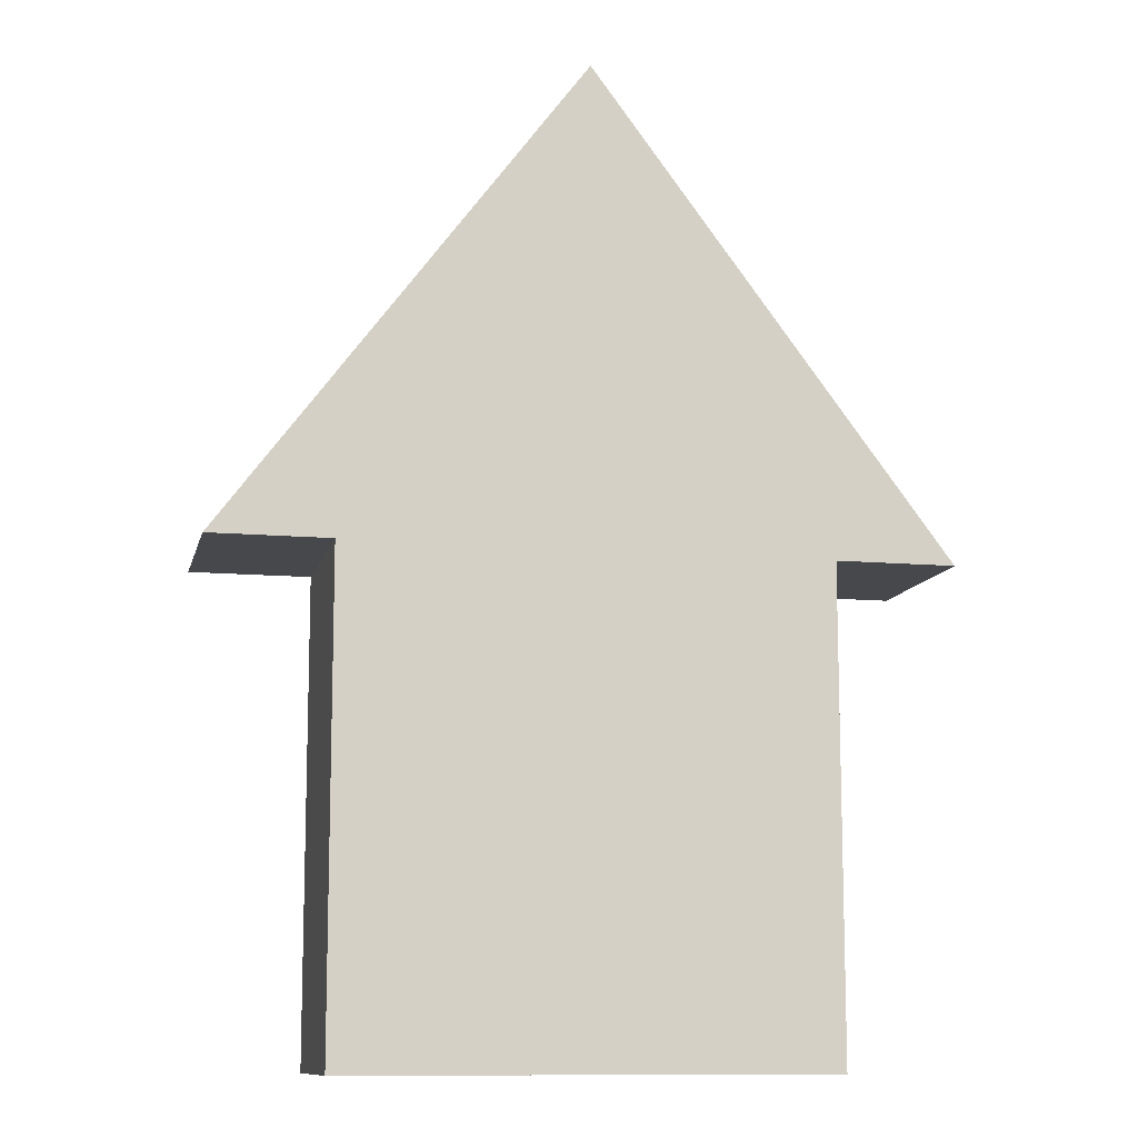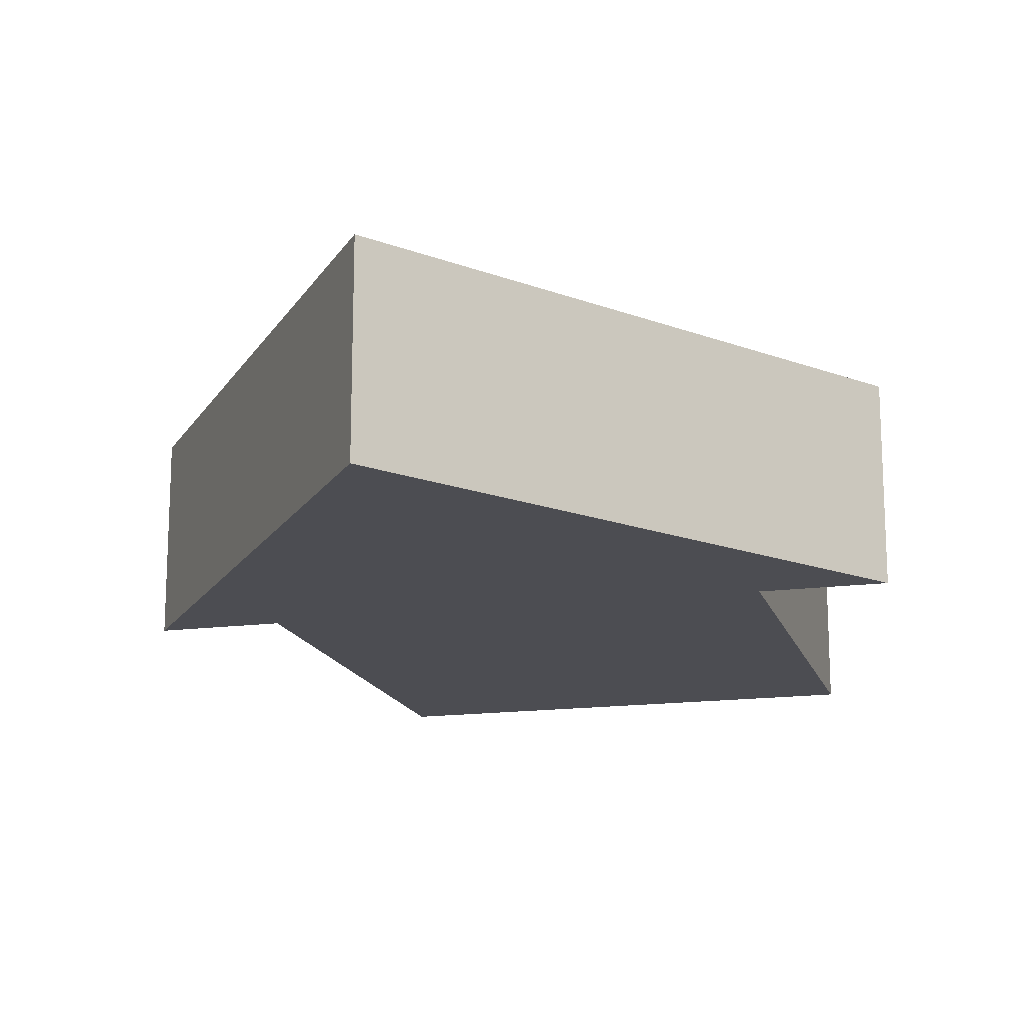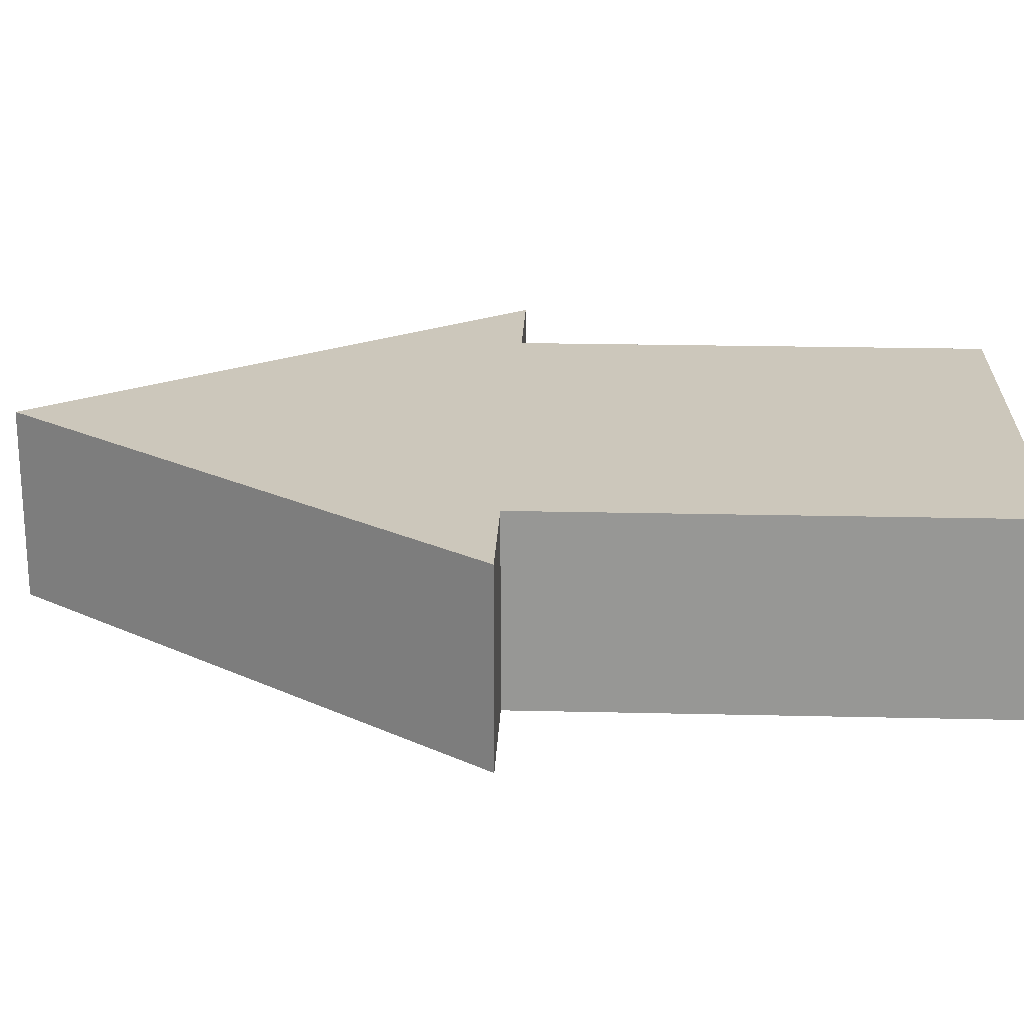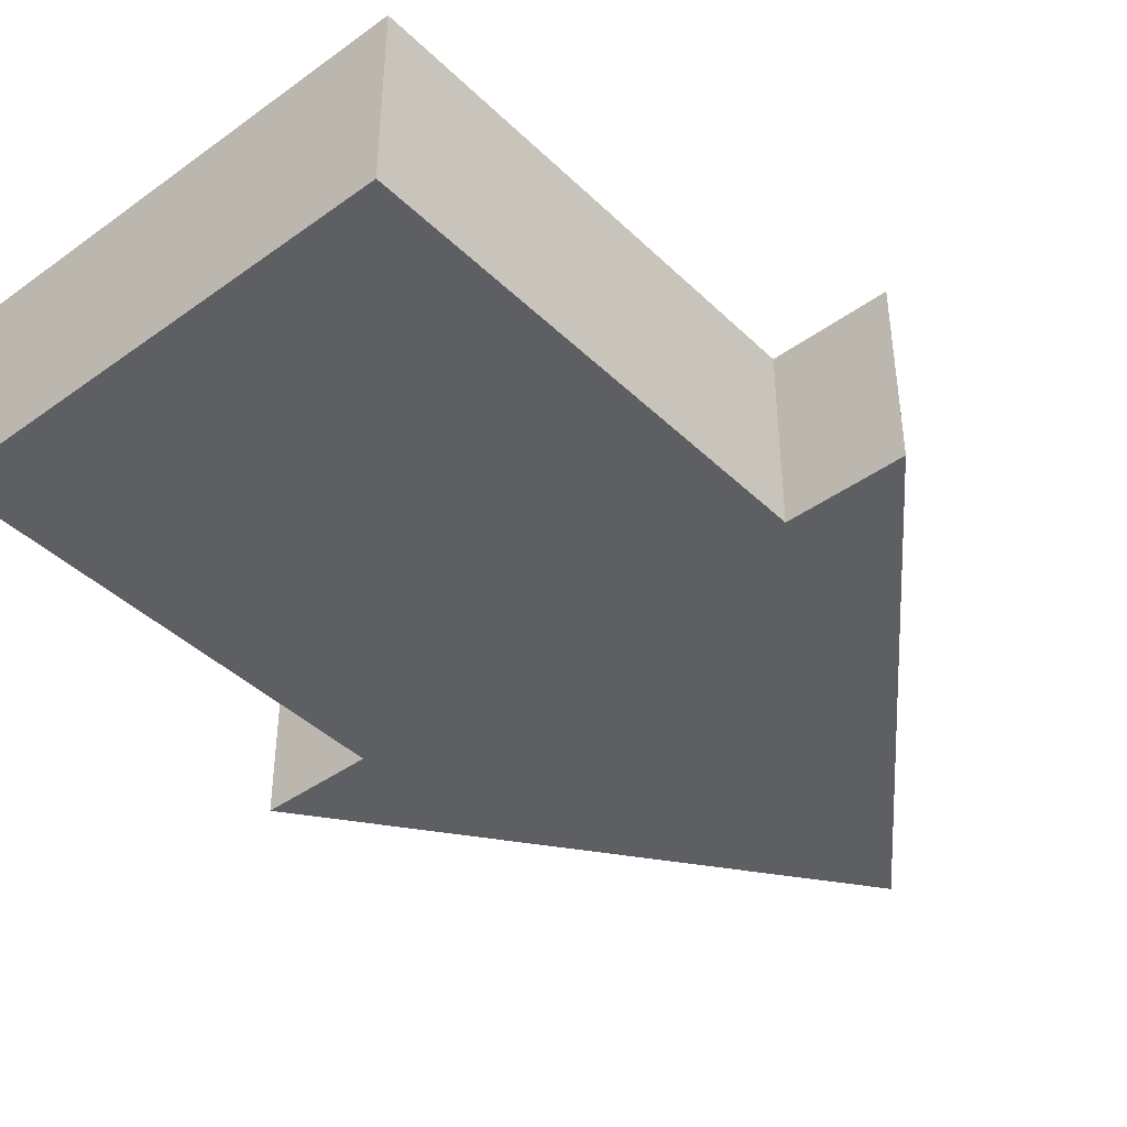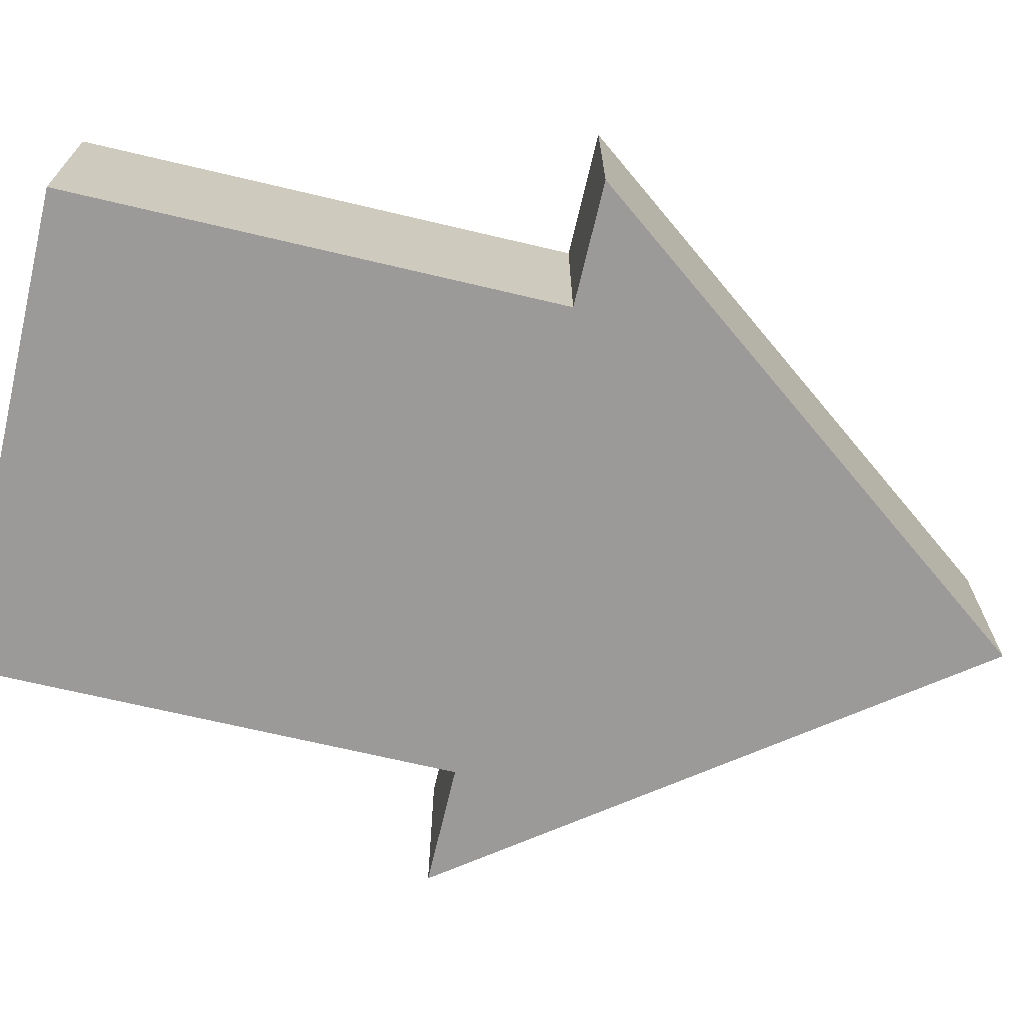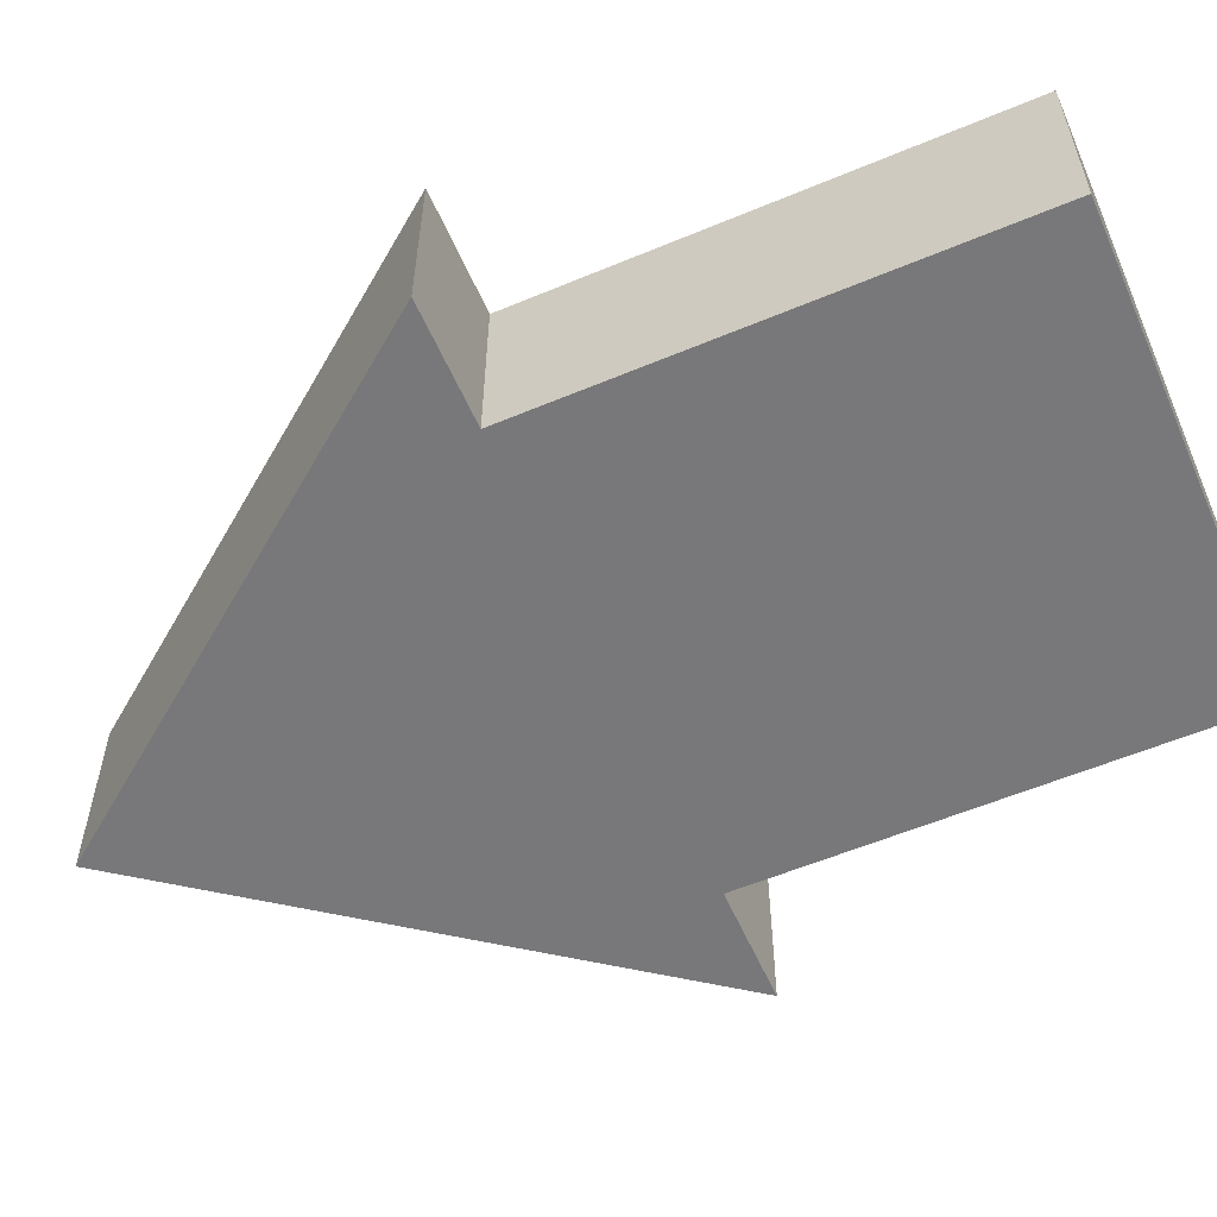
<metadata>
{"format":"obj","ext":"obj","renderer":"f3d","projection":"perspective","resolution":1024,"background":"white","views":[{"elev":-11.1,"azim":-12.6,"up":"+Z"},{"elev":-16.3,"azim":15.2,"up":"+Y"},{"elev":21.6,"azim":92.4,"up":"+Y"},{"elev":-41.8,"azim":-139.0,"up":"+Y"},{"elev":-69.3,"azim":-103.3,"up":"+Y"},{"elev":-57.6,"azim":113.5,"up":"+Y"}]}
</metadata>
<code>
o Cube
v -0.5 -0.2 -1
v -0.5 0.2 -1
v 0.5 -0.2 -1
v 0.5 0.2 -1
v -0.5 -0.2 0
v -0.5 0.2 0
v 0.5 -0.2 0
v 0.5 0.2 0
v -0.75 -0.2 0
v 0.75 0.2 0
v -0.75 0.2 0
v 0.75 -0.2 0
v 0 -0.2 -1
v 0 0.2 -1
v 0 -0.2 1
v 0 0.2 1
v 0 0.2 0
v 0 -0.2 0
f 5 6 2 1
f 13 14 4 3
f 9 5 18 15
f 14 2 6 17
f 13 3 7 18
f 3 4 8 7
f 6 5 9 11
f 11 16 17 6
f 17 16 10 8
f 12 10 16 15
f 7 8 10 12
f 15 16 11 9
f 1 13 18 5
f 4 14 17 8
f 15 18 7 12
f 1 2 14 13

</code>
